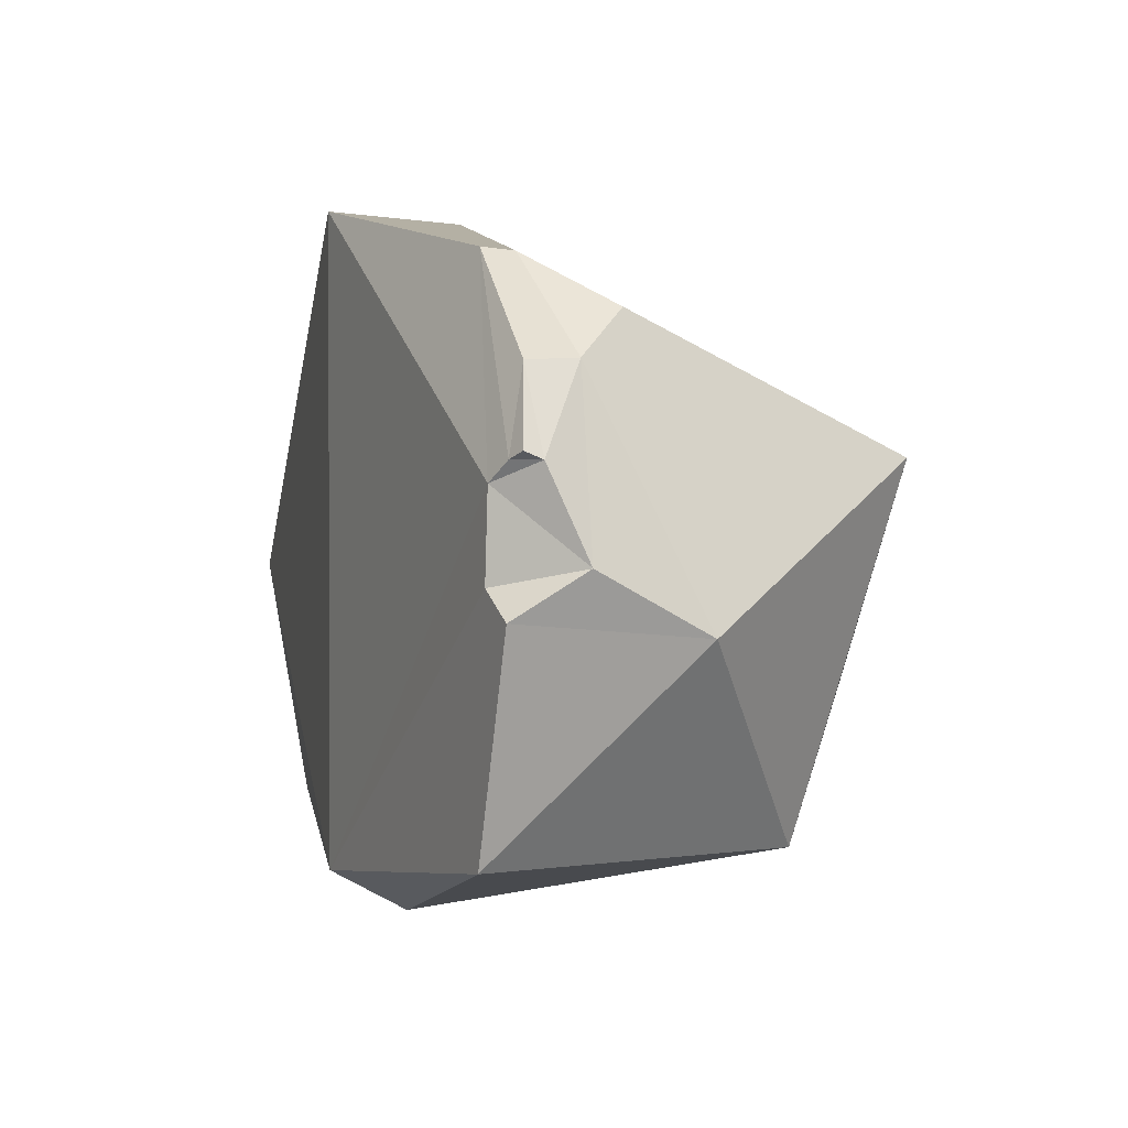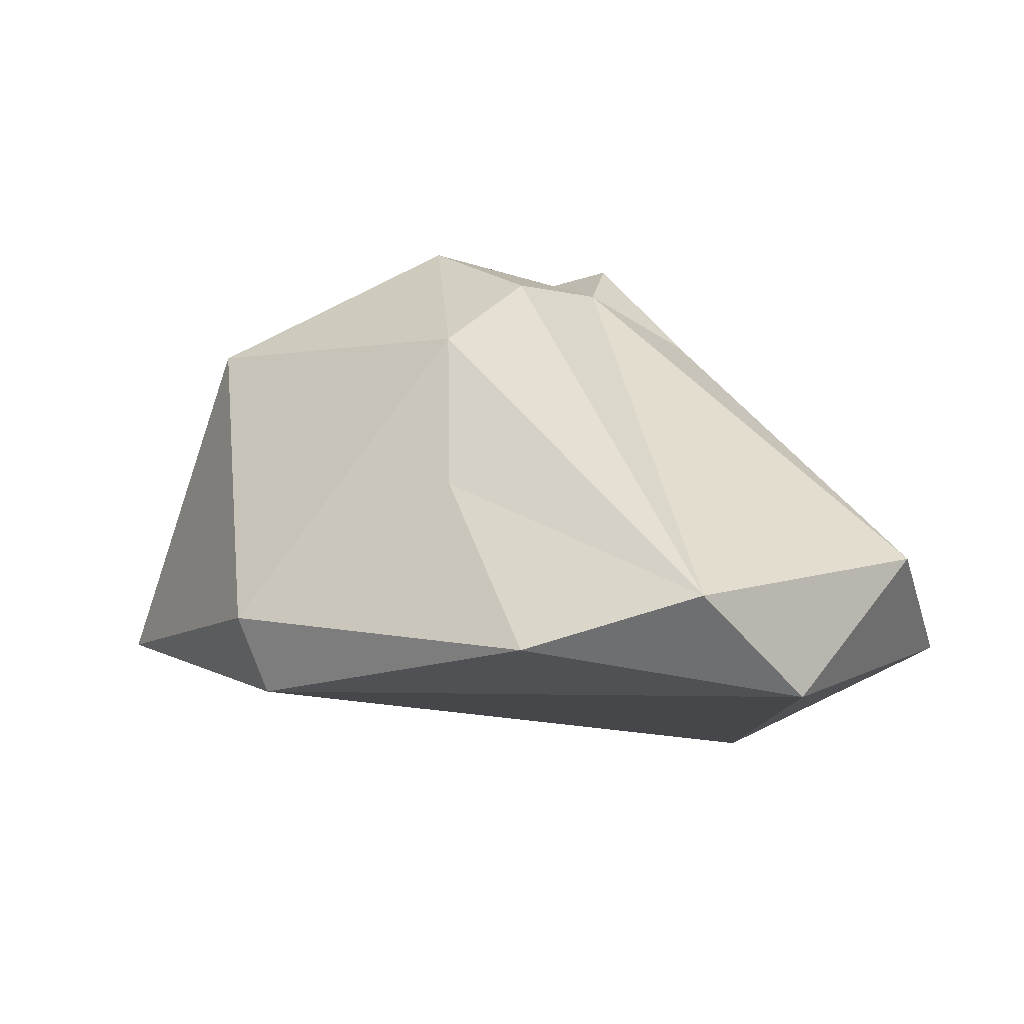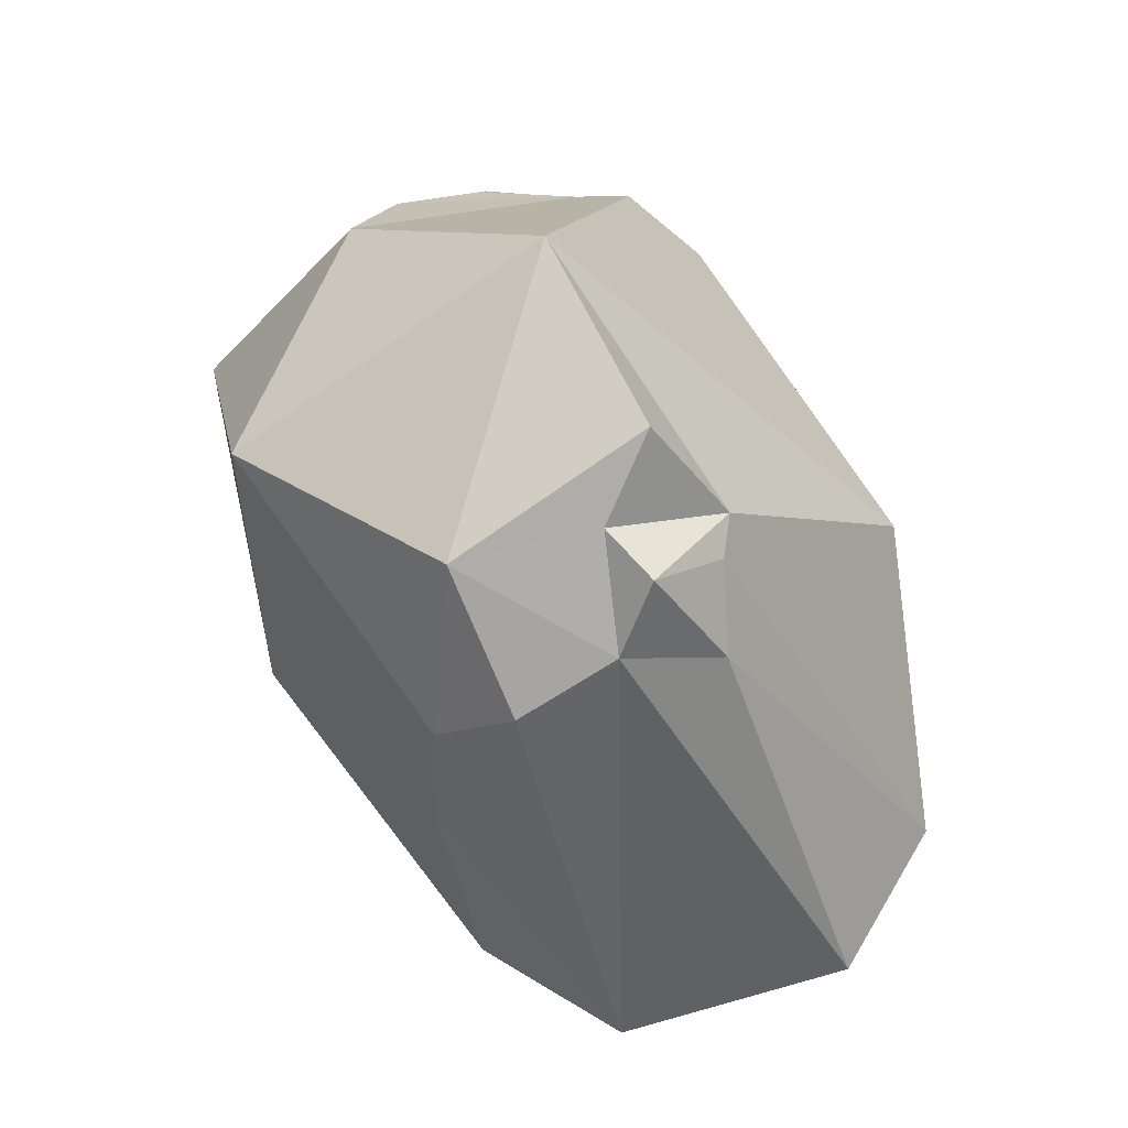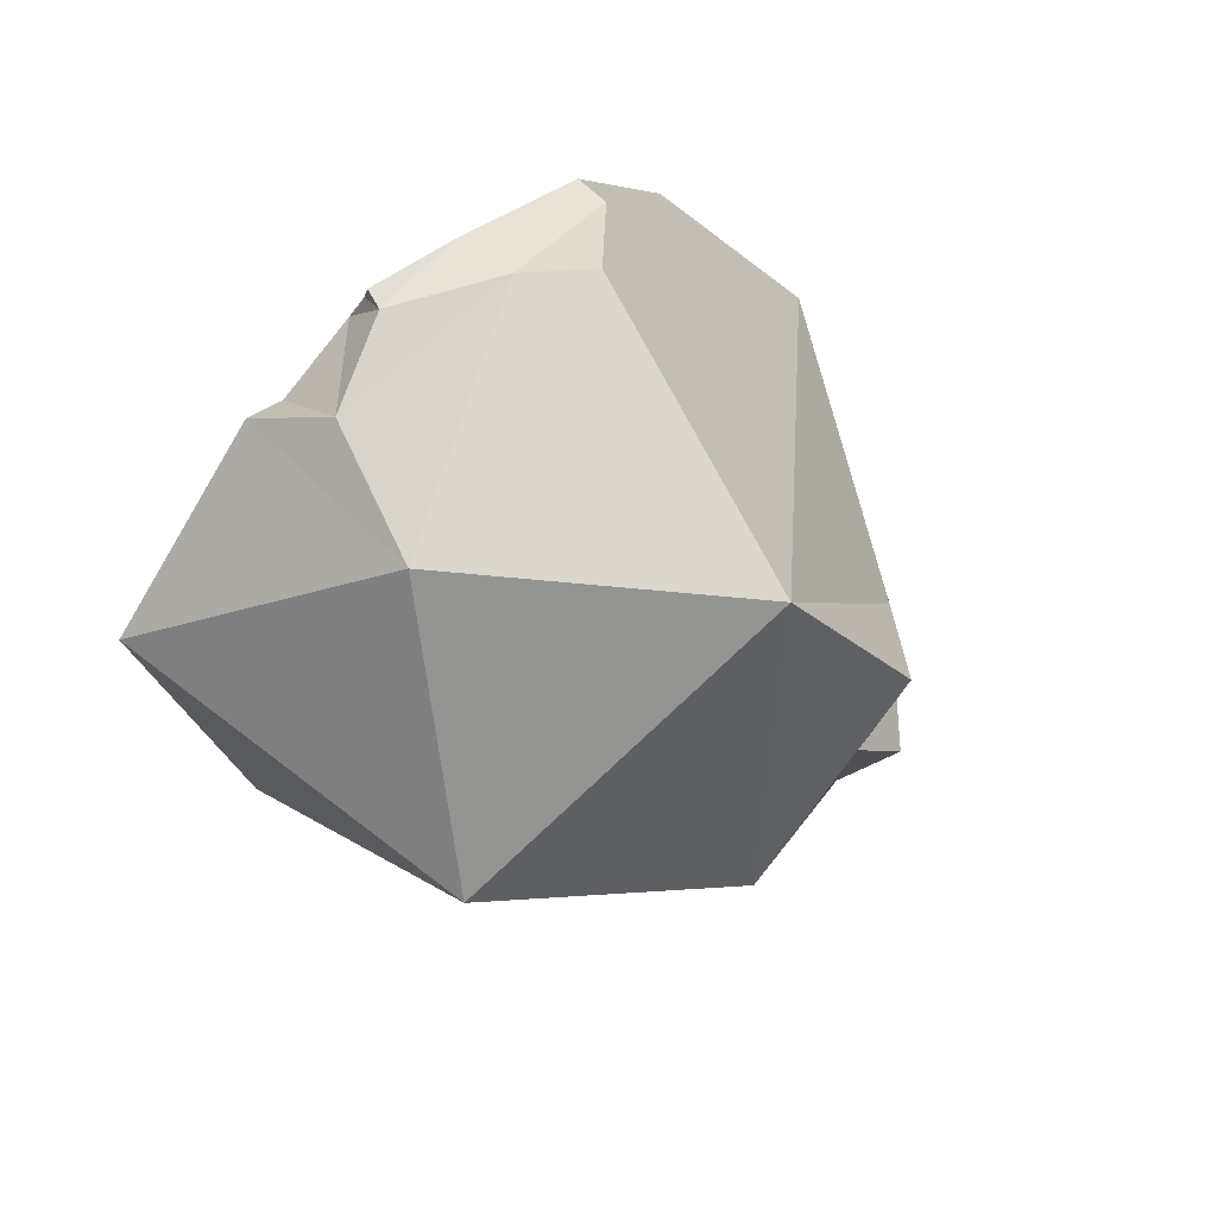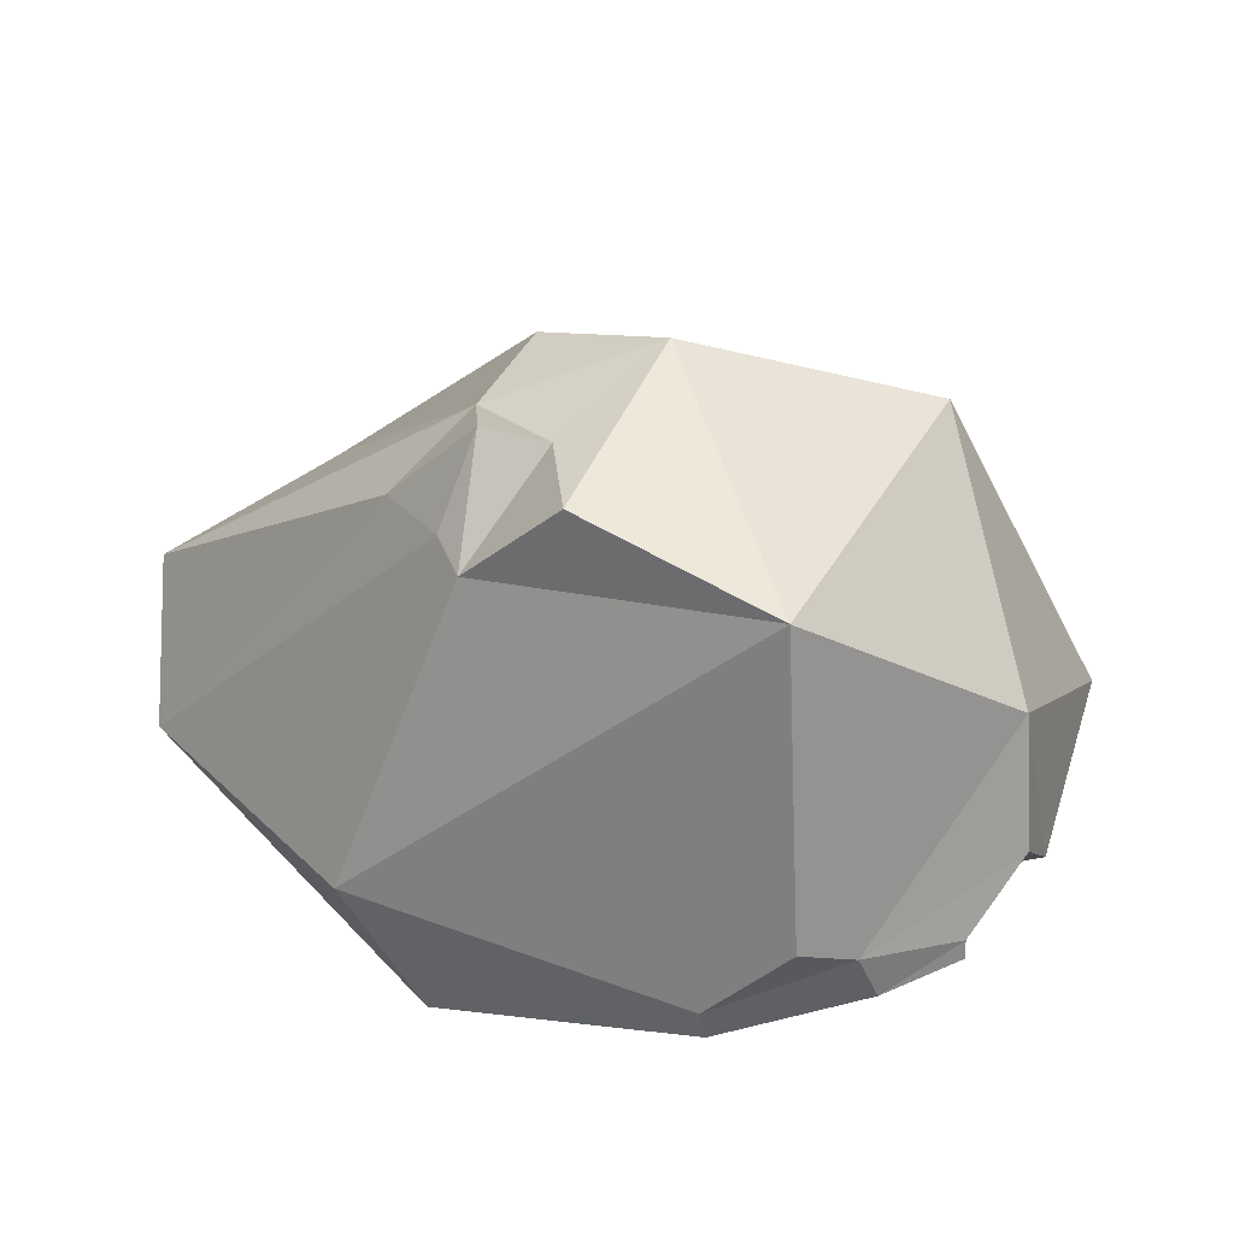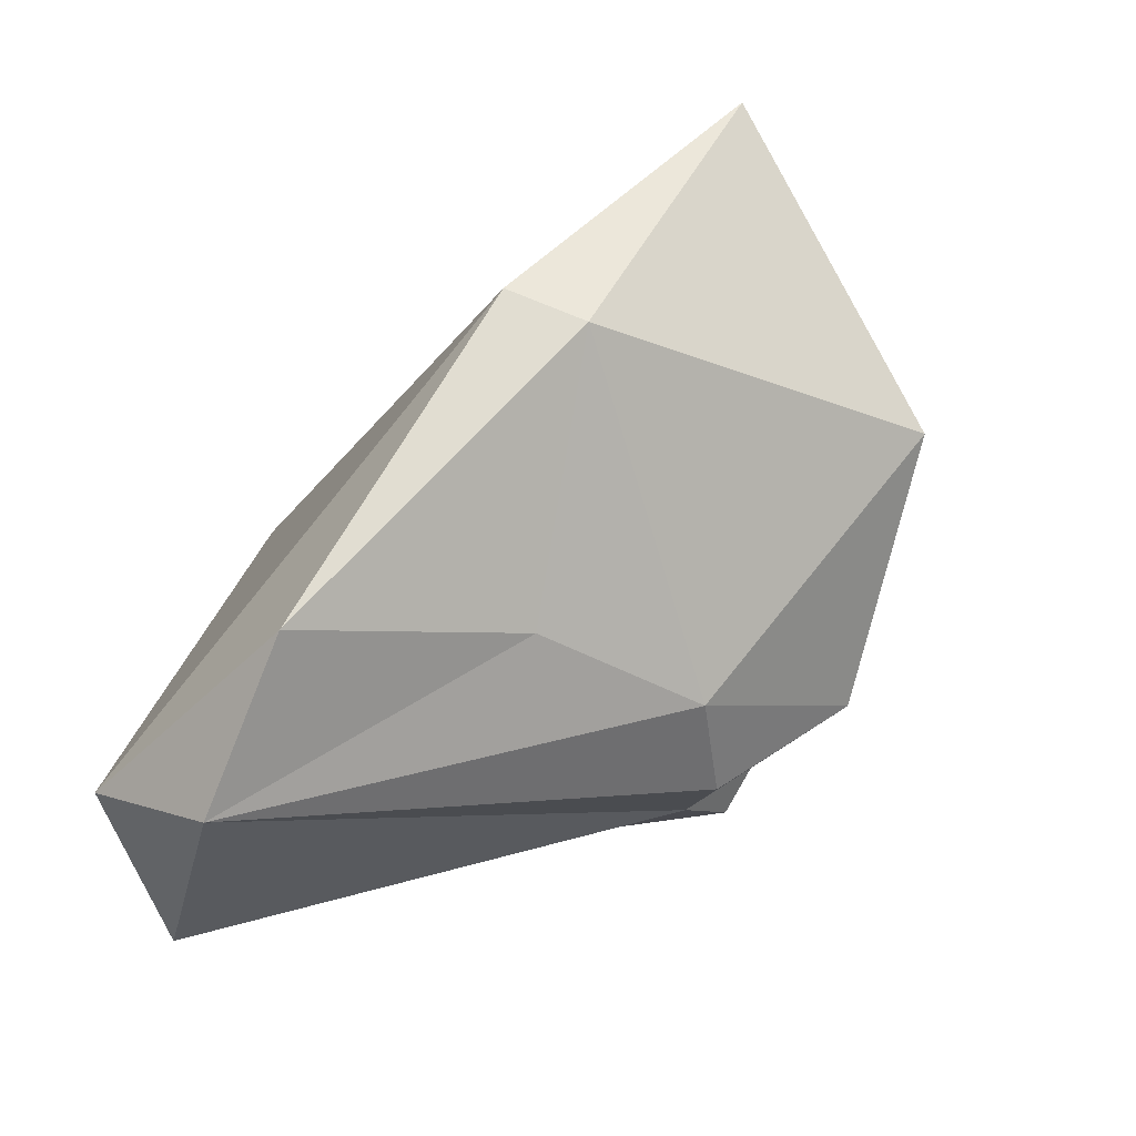
<metadata>
{"format":"obj","ext":"obj","renderer":"f3d","projection":"perspective","resolution":1024,"background":"white","views":[{"elev":49.6,"azim":84.9,"up":"+Z"},{"elev":-20.6,"azim":-178.1,"up":"+Y"},{"elev":73.5,"azim":-162.9,"up":"+Y"},{"elev":36.8,"azim":137.3,"up":"+Z"},{"elev":59.6,"azim":-15.7,"up":"+Y"},{"elev":-61.3,"azim":54.9,"up":"+Z"}]}
</metadata>
<code>
g default
v 0.07555 0.2573 -0.1035
v 0.0812 0.2891 0.2059
v 0.3091 0.1692 -0.03683
v 0.0566 0.1038 -0.2212
v -0.01638 0.1718 -0.2008
v -0.08943 0.1946 -0.1247
v -0.1822 -0.2287 -0.393
v -0.3804 -0.1549 -0.2746
v -0.4219 -0.1911 -0.1097
v -0.275 -0.2932 -0.2911
v -0.2441 -0.1961 0.2352
v 0.2399 -0.2339 -0.1219
v -0.01942 -0.2641 -0.3499
v 0.2673 -0.1671 -0.1546
v 0.05177 -0.06869 -0.2619
v 0.4219 -0.1061 0.1251
v 0.2911 0.09699 0.238
v -0.3012 -0.07291 0.157
v 0.1034 0.004367 0.3757
v 0.04711 0.0441 0.3745
v -0.03207 -0.03747 0.3698
v -0.02882 -0.06765 0.3801
v 0.1186 -0.04275 0.393
v -0.04626 0.2541 -0.03019
v -0.1018 0.2537 -0.06306
v -0.1811 0.1528 -0.08366
v -0.153 0.1923 -0.007451
v -0.1462 0.192 0.0362
v -0.06064 0.2932 0.05878
v 0.3082 -0.07209 0.2971
v 0.2758 -0.001821 0.3175
v 0.2048 -0.03342 0.3683
v 0.2026 -0.04987 0.378
v 0.1978 -0.06098 0.3636
v 0.2002 -0.07806 0.3402
v 0.263 -0.08582 0.2873
g rock32
f 6 26 25
f 6 24 1
f 2 3 1
f 1 3 4
f 1 4 5
f 6 1 5
f 6 5 7
f 7 8 6
f 9 26 8
f 28 2 29
f 8 10 9
f 8 7 10
f 11 10 12
f 9 10 11
f 13 12 10
f 10 7 13
f 14 12 13
f 15 14 13
f 15 13 7
f 4 15 7
f 4 14 15
f 16 12 14
f 4 3 14
f 16 14 3
f 3 17 16
f 12 35 11
f 22 35 34
f 20 17 2
f 19 31 17
f 23 32 19
f 20 19 17
f 2 21 20
f 11 21 18
f 6 8 26
f 18 27 9
f 11 18 9
f 2 17 3
f 5 4 7
f 23 21 22
f 12 36 35
f 34 23 22
f 2 18 21
f 11 22 21
f 23 19 21
f 19 20 21
f 17 30 16
f 27 28 25
f 1 29 2
f 6 25 24
f 9 27 26
f 28 18 2
f 18 28 27
f 29 24 28
f 24 25 28
f 25 26 27
f 1 24 29
f 35 36 31
f 16 36 12
f 22 11 35
f 19 32 31
f 23 33 32
f 34 33 23
f 17 31 30
f 36 30 31
f 31 32 35
f 32 33 34
f 35 32 34
f 16 30 36

</code>
